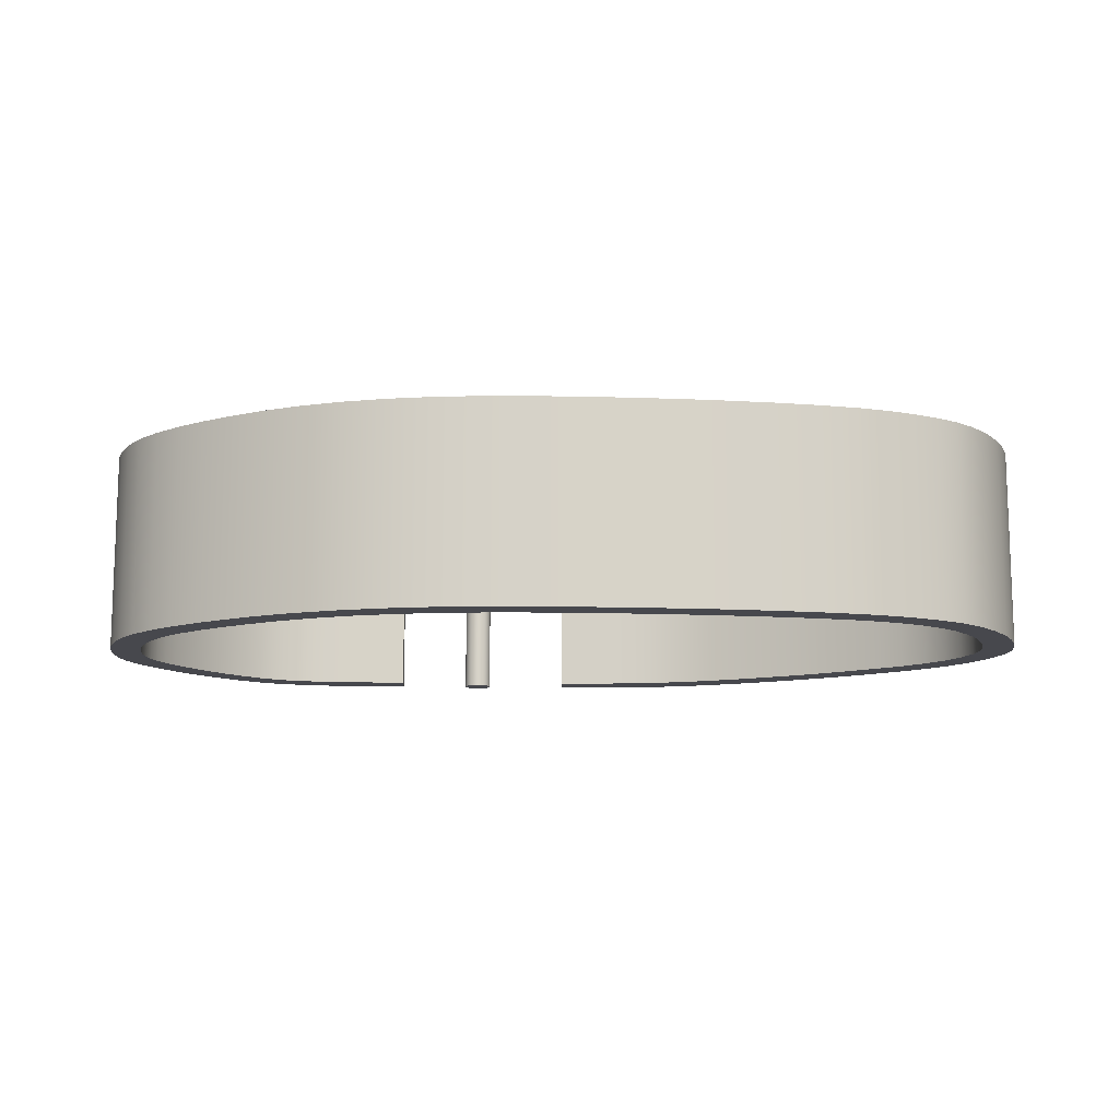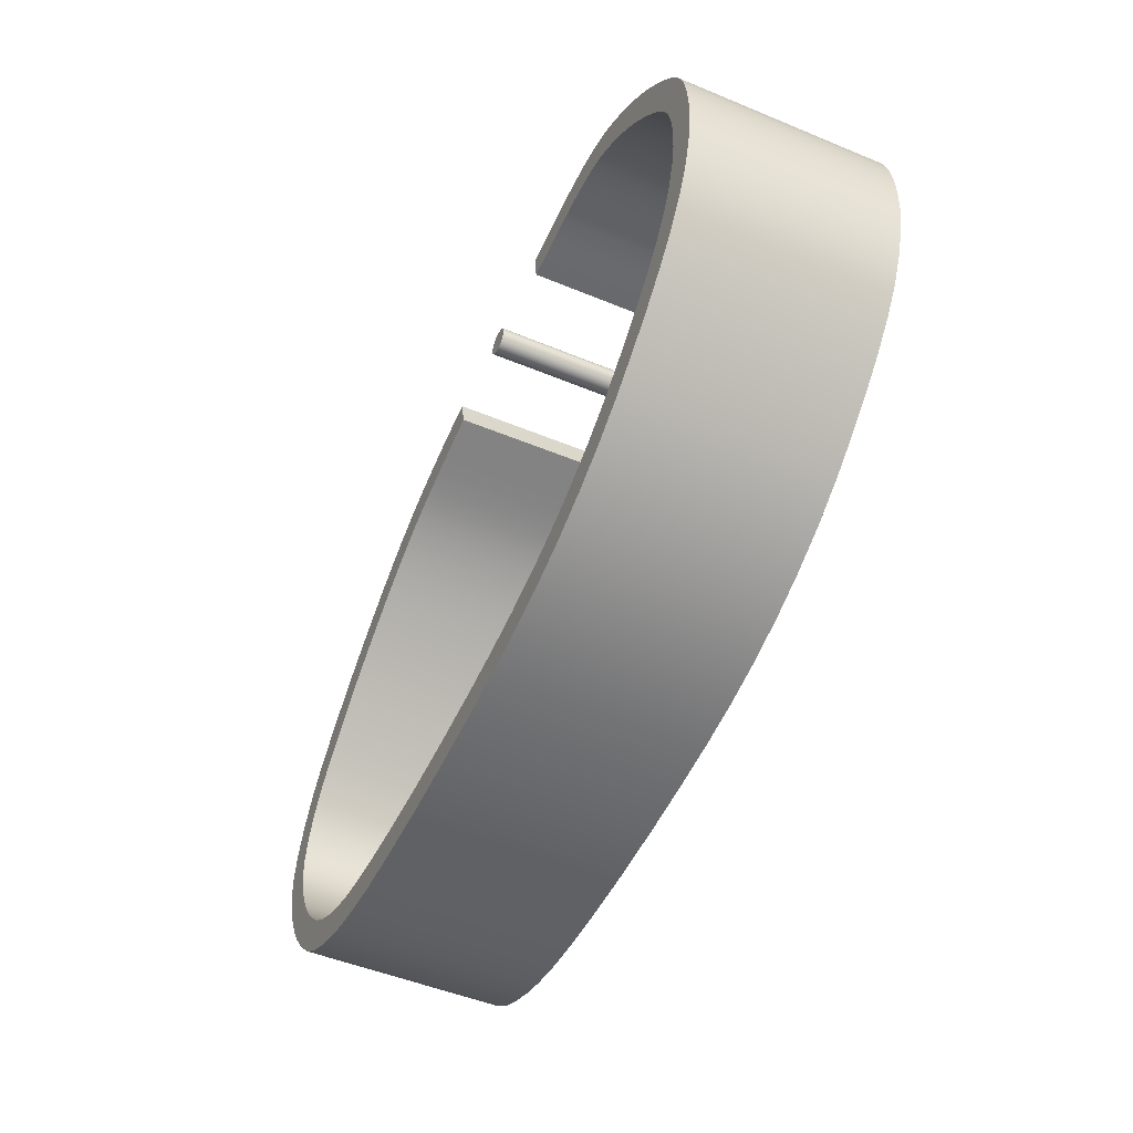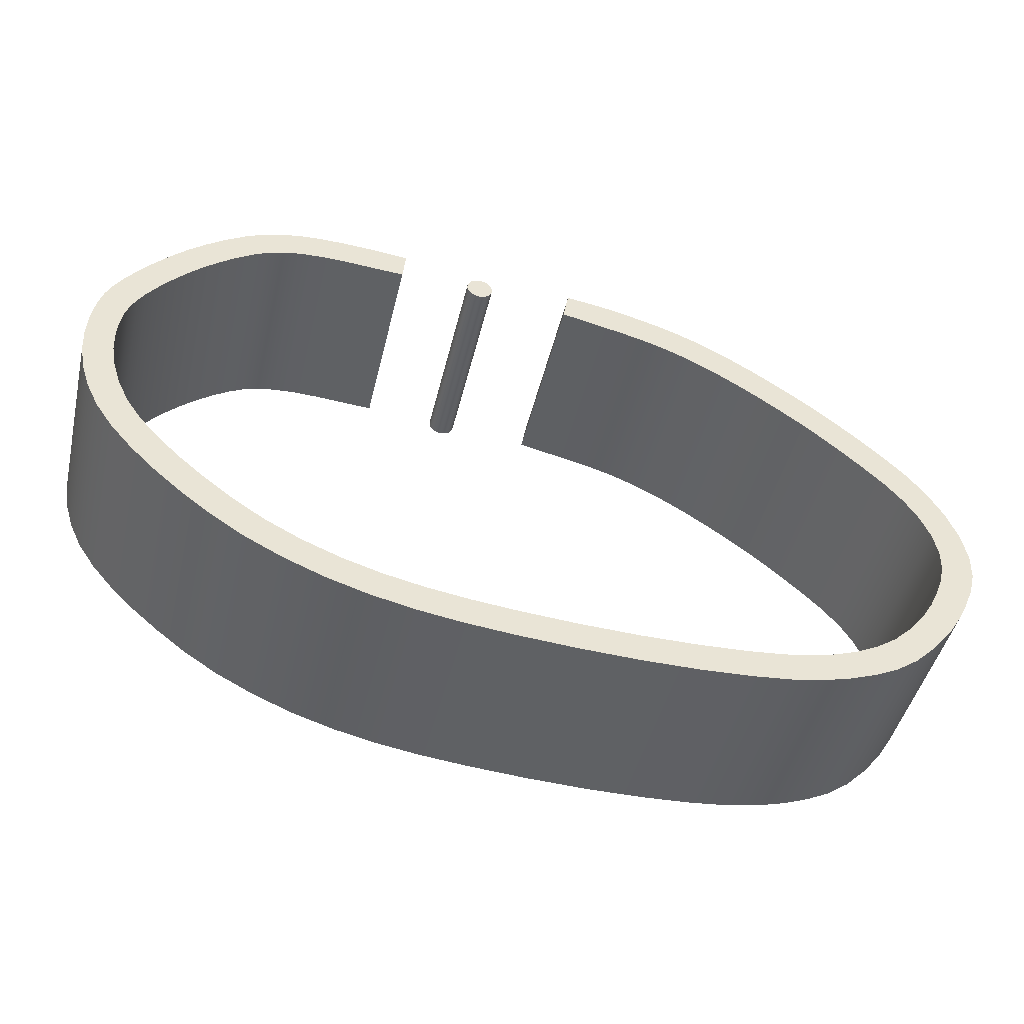
<metadata>
{"format":"obj","ext":"obj","renderer":"f3d","projection":"perspective","resolution":1024,"background":"white","views":[{"elev":-11.9,"azim":171.5,"up":"+Y"},{"elev":-49.4,"azim":65.3,"up":"+Z"},{"elev":-45.4,"azim":166.8,"up":"+Z"}]}
</metadata>
<code>
o SM_CM_-_Platoon_Harbour_path1763-2.038
v -20.34 40.91 74.07
v -22.33 40.91 84.79
v 92.06 40.91 91.17
v 142.9 40.91 52.94
v 90.3 40.91 80.32
v 134.2 40.91 46.17
v 42.87 40.91 90.85
v 132.5 40.91 -40.12
v 124.1 40.91 -33.09
v 43.99 40.91 80.24
v -156.2 40.91 -45.85
v -166.7 40.91 -49.61
v -149 40.91 -58.57
v -158.1 40.91 -64.59
v 132.2 40.91 65.29
v 124.7 40.91 57.23
v 29.89 40.91 -82.76
v 32.71 40.91 -93.41
v -121.7 40.91 -80.65
v -127.2 40.91 -90.12
v -136.7 40.91 -71.93
v -143.4 40.91 -80.55
v -105.3 40.91 -85.71
v -107.6 40.91 -96.35
v -43.63 40.91 -100.2
v -44.04 40.91 -89.18
v 58.27 40.91 -75.59
v 63.01 40.91 -85.48
v 84.94 40.91 -63.65
v 91.44 40.91 -72.55
v 143.7 40.91 0.33
v 154.2 40.91 -3.199
v 106.8 40.91 -48.49
v 114 40.91 -56.87
v 146.6 40.91 -21.98
v 136.8 40.91 -17.1
v -119.9 40.91 28.73
v -127.7 40.91 37.86
v -150.2 40.91 0.07566
v -159.8 40.91 6.729
v -158.9 40.91 -16.52
v -170.3 40.91 -14.58
v -160.4 40.91 -32.31
v -171.9 40.91 -34.09
v -82.09 40.91 -99.56
v -81.59 40.91 -88.54
v -0.7551 40.91 -97.72
v -2.792 40.91 -86.89
v 145.5 40.91 15.44
v 156.3 40.91 14.82
v 144.1 40.91 27.82
v 154.3 40.91 31.55
v 140.4 40.91 37
v 150 40.91 42.45
v 119.5 40.91 76.58
v 113.4 40.91 67.46
v 105.5 40.91 85.92
v 101.4 40.91 75.73
v 75.85 40.91 81.95
v 76.02 40.91 92.99
v 57.99 40.91 81.14
v 57.61 40.91 92.32
v -96.17 40.91 59.84
v -89.66 40.91 49.79
v -144.4 40.91 23.38
v -136.1 40.91 14.83
v -105.5 40.91 39.43
v -112.3 40.91 49.24
v -53.52 40.91 78.73
v -36.88 40.91 82.67
v -33.65 40.91 71.15
v -49.59 40.91 67.49
v -80.63 40.91 68.49
v -67.01 40.91 74.44
v -61.51 40.91 63.8
v -74.63 40.91 58.12
v 137.9 40.91 59.05
v 146.9 40.91 47.45
v 95.98 40.91 78.47
v 98.84 40.91 89.06
v 123.7 40.91 -48.64
v 48.86 40.91 91.53
v 129.8 40.91 51.6
v 137.7 40.91 41.37
v 49.68 40.91 80.57
v -153.1 40.91 -52.1
v -169.8 40.91 -42.2
v 116 40.91 -40.77
v -163 40.91 -56.88
v 14.56 40.91 -85.08
v 16.99 40.91 -95.85
v -143.4 40.91 -65.49
v -135.5 40.91 -86.07
v -64.22 40.91 -89.2
v -64.32 40.91 -100.2
v -151.2 40.91 -72.95
v -129.4 40.91 -76.93
v -96.1 40.91 -98.31
v -113.9 40.91 -83.51
v 44.29 40.91 -79.7
v 47.95 40.91 -90.05
v 72 40.91 -70.19
v 77.76 40.91 -79.54
v 141 40.91 -8.344
v 151.2 40.91 -12.55
v 96.55 40.91 -56.26
v 103.4 40.91 -64.9
v 140.3 40.91 -31.22
v 131.1 40.91 -25.3
v -25.79 40.91 72.87
v -28.34 40.91 84.04
v -127.9 40.91 22.06
v -119.9 40.91 43.82
v -155.3 40.91 -8.098
v -152.5 40.91 15.55
v -160.5 40.91 -24.67
v -166 40.91 -3.649
v -158.7 40.91 -39.33
v -172.2 40.91 -24.85
v -117.9 40.91 -93.56
v -94.95 40.91 -87.37
v -21.61 40.91 -99.25
v -22.86 40.91 -88.33
v 145.2 40.91 8.249
v 155.8 40.91 5.861
v 145.1 40.91 22.03
v 155.6 40.91 23.71
v 142.6 40.91 32.67
v 152.4 40.91 37.52
v 126.1 40.91 71.13
v 119.2 40.91 62.53
v 112.5 40.91 81.64
v 107.3 40.91 71.96
v 83.64 40.91 81.48
v 84.46 40.91 92.46
v 67.07 40.91 81.77
v 66.94 40.91 92.84
v -88.19 40.91 64.5
v -81.93 40.91 54.29
v -60.51 40.91 76.68
v -55.79 40.91 65.75
v -97.7 40.91 44.69
v -136 40.91 30.93
v -143.6 40.91 7.602
v -112.7 40.91 34.32
v -104.4 40.91 54.65
v -45.55 40.91 80.76
v -42 40.91 69.35
v -73.61 40.91 71.76
v -67.76 40.91 61.28
v -20.34 -30.19 74.07
v -22.33 -30.19 84.79
v 92.06 -30.19 91.17
v 142.9 -30.19 52.94
v 90.3 -30.19 80.32
v 134.2 -30.19 46.17
v 42.87 -30.19 90.85
v 132.5 -30.19 -40.12
v 124.1 -30.19 -33.09
v 43.99 -30.19 80.24
v -156.2 -30.19 -45.85
v -166.7 -30.19 -49.61
v -149 -30.19 -58.57
v -158.1 -30.19 -64.59
v 132.2 -30.19 65.29
v 124.7 -30.19 57.23
v 29.89 -30.19 -82.76
v 32.71 -30.19 -93.41
v -121.7 -30.19 -80.65
v -127.2 -30.19 -90.12
v -136.7 -30.19 -71.93
v -143.4 -30.19 -80.55
v -105.3 -30.19 -85.71
v -107.6 -30.19 -96.35
v -43.63 -30.19 -100.2
v -44.04 -30.19 -89.18
v 58.27 -30.19 -75.59
v 63.01 -30.19 -85.48
v 84.94 -30.19 -63.65
v 91.44 -30.19 -72.55
v 143.7 -30.19 0.33
v 154.2 -30.19 -3.199
v 106.8 -30.19 -48.49
v 114 -30.19 -56.87
v 146.6 -30.19 -21.98
v 136.8 -30.19 -17.1
v -119.9 -30.19 28.73
v -127.7 -30.19 37.86
v -150.2 -30.19 0.07568
v -159.8 -30.19 6.729
v -158.9 -30.19 -16.52
v -170.3 -30.19 -14.58
v -160.4 -30.19 -32.31
v -171.9 -30.19 -34.09
v -82.09 -30.19 -99.56
v -81.59 -30.19 -88.54
v -0.7551 -30.19 -97.72
v -2.792 -30.19 -86.89
v 145.5 -30.19 15.44
v 156.3 -30.19 14.82
v 144.1 -30.19 27.82
v 154.3 -30.19 31.55
v 140.4 -30.19 37
v 150 -30.19 42.45
v 119.5 -30.19 76.58
v 113.4 -30.19 67.46
v 105.5 -30.19 85.92
v 101.4 -30.19 75.73
v 75.85 -30.19 81.95
v 76.02 -30.19 92.99
v 57.99 -30.19 81.14
v 57.61 -30.19 92.32
v -96.17 -30.19 59.84
v -89.66 -30.19 49.79
v -144.4 -30.19 23.38
v -136.1 -30.19 14.83
v -105.5 -30.19 39.43
v -112.3 -30.19 49.24
v -53.52 -30.19 78.73
v -36.88 -30.19 82.67
v -33.65 -30.19 71.15
v -49.59 -30.19 67.49
v -80.63 -30.19 68.49
v -67.01 -30.19 74.44
v -61.51 -30.19 63.8
v -74.63 -30.19 58.12
v 137.9 -30.19 59.05
v 146.9 -30.19 47.45
v 95.98 -30.19 78.47
v 98.84 -30.19 89.06
v 123.7 -30.19 -48.64
v 48.86 -30.19 91.53
v 129.8 -30.19 51.6
v 137.7 -30.19 41.37
v 49.68 -30.19 80.57
v -153.1 -30.19 -52.1
v -169.8 -30.19 -42.2
v 116 -30.19 -40.77
v -163 -30.19 -56.88
v 14.56 -30.19 -85.08
v 16.99 -30.19 -95.85
v -143.4 -30.19 -65.49
v -135.5 -30.19 -86.07
v -64.22 -30.19 -89.2
v -64.32 -30.19 -100.2
v -151.2 -30.19 -72.95
v -129.4 -30.19 -76.93
v -96.1 -30.19 -98.31
v -113.9 -30.19 -83.51
v 44.29 -30.19 -79.7
v 47.95 -30.19 -90.05
v 72 -30.19 -70.19
v 77.76 -30.19 -79.54
v 141 -30.19 -8.344
v 151.2 -30.19 -12.55
v 96.55 -30.19 -56.26
v 103.4 -30.19 -64.9
v 140.3 -30.19 -31.22
v 131.1 -30.19 -25.3
v -25.79 -30.19 72.87
v -28.34 -30.19 84.04
v -127.9 -30.19 22.06
v -119.9 -30.19 43.82
v -155.3 -30.19 -8.098
v -152.5 -30.19 15.55
v -160.5 -30.19 -24.67
v -166 -30.19 -3.649
v -158.7 -30.19 -39.33
v -172.2 -30.19 -24.85
v -117.9 -30.19 -93.56
v -94.95 -30.19 -87.37
v -21.61 -30.19 -99.25
v -22.86 -30.19 -88.33
v 145.2 -30.19 8.249
v 155.8 -30.19 5.861
v 145.1 -30.19 22.03
v 155.6 -30.19 23.71
v 142.6 -30.19 32.67
v 152.4 -30.19 37.52
v 126.1 -30.19 71.13
v 119.2 -30.19 62.53
v 112.5 -30.19 81.64
v 107.3 -30.19 71.96
v 83.64 -30.19 81.48
v 84.46 -30.19 92.46
v 67.07 -30.19 81.77
v 66.94 -30.19 92.84
v -88.19 -30.19 64.5
v -81.93 -30.19 54.29
v -60.51 -30.19 76.68
v -55.79 -30.19 65.75
v -97.7 -30.19 44.69
v -136 -30.19 30.93
v -143.6 -30.19 7.602
v -112.7 -30.19 34.32
v -104.4 -30.19 54.65
v -45.55 -30.19 80.76
v -42 -30.19 69.35
v -73.61 -30.19 71.76
v -67.76 -30.19 61.28
v 18.43 42.09 78.8
v 18.38 -31.37 78.14
v 18.25 42.09 77.5
v 18.04 42.09 76.9
v 17.76 42.09 76.34
v 17.4 42.09 75.82
v 16.99 42.09 75.34
v 16.52 42.09 74.93
v 16 -31.37 74.58
v 15.43 42.09 74.29
v 14.83 42.09 74.08
v 14.83 -31.37 74.08
v 14.2 42.09 73.95
v 14.2 -31.37 73.95
v 13.54 -31.37 73.91
v 12.87 -31.37 73.95
v 12.24 42.09 74.08
v 12.24 -31.37 74.08
v 11.07 42.09 74.58
v 11.07 -31.37 74.58
v 9.666 42.09 75.82
v 9.314 42.09 76.34
v 8.688 -31.37 78.14
v 8.643 42.09 78.8
v 8.643 -31.37 78.8
v 8.688 42.09 79.46
v 8.688 -31.37 79.46
v 8.819 -31.37 80.09
v 9.029 42.09 80.7
v 9.029 -31.37 80.7
v 9.314 42.09 81.26
v 9.314 -31.37 81.26
v 9.666 42.09 81.78
v 9.666 -31.37 81.78
v 10.08 42.09 82.25
v 10.08 -31.37 82.25
v 10.55 42.09 82.67
v 10.55 -31.37 82.67
v 11.07 42.09 83.02
v 11.07 -31.37 83.02
v 11.64 -31.37 83.3
v 12.87 42.09 83.65
v 12.87 -31.37 83.65
v 13.54 -31.37 83.69
v 14.2 42.09 83.65
v 14.2 -31.37 83.65
v 14.83 42.09 83.51
v 14.83 -31.37 83.51
v 16 -31.37 83.02
v 16.52 42.09 82.67
v 16.99 42.09 82.25
v 17.4 -31.37 81.78
v 17.76 42.09 81.26
v 17.76 -31.37 81.26
v 18.04 42.09 80.7
v 18.25 42.09 80.09
v 18.25 -31.37 80.09
v 18.38 42.09 79.46
v 18.38 -31.37 79.46
v 13.54 -31.37 78.8
v 18.43 -31.37 78.8
v 18.25 -31.37 77.5
v 18.04 -31.37 76.9
v 17.76 -31.37 76.34
v 17.4 -31.37 75.82
v 16.99 -31.37 75.34
v 16.52 -31.37 74.93
v 15.43 -31.37 74.29
v 11.64 -31.37 74.29
v 10.55 -31.37 74.93
v 10.08 -31.37 75.34
v 9.666 -31.37 75.82
v 9.314 -31.37 76.34
v 9.029 -31.37 76.9
v 8.819 -31.37 77.5
v 12.24 -31.37 83.51
v 15.43 -31.37 83.3
v 16.52 -31.37 82.67
v 16.99 -31.37 82.25
v 18.04 -31.37 80.7
v 13.54 42.09 78.8
v 18.38 42.09 78.14
v 16 42.09 74.58
v 13.54 42.09 73.91
v 12.87 42.09 73.95
v 11.64 42.09 74.29
v 10.55 42.09 74.93
v 10.08 42.09 75.34
v 9.029 42.09 76.9
v 8.819 42.09 77.5
v 8.688 42.09 78.14
v 8.819 42.09 80.09
v 11.64 42.09 83.3
v 12.24 42.09 83.51
v 13.54 42.09 83.69
v 15.43 42.09 83.3
v 16 42.09 83.02
v 17.4 42.09 81.78
f 154 228 78 4
f 228 204 54 78
f 204 279 129 54
f 279 202 52 129
f 202 277 127 52
f 277 200 50 127
f 200 275 125 50
f 275 182 32 125
f 182 255 105 32
f 255 185 35 105
f 185 258 108 35
f 258 158 8 108
f 158 231 81 8
f 231 184 34 81
f 184 257 107 34
f 257 180 30 107
f 180 253 103 30
f 253 178 28 103
f 178 251 101 28
f 251 168 18 101
f 168 241 91 18
f 241 197 47 91
f 197 272 122 47
f 272 175 25 122
f 175 245 95 25
f 245 195 45 95
f 195 248 98 45
f 248 174 24 98
f 174 270 120 24
f 270 170 20 120
f 170 243 93 20
f 243 172 22 93
f 172 246 96 22
f 246 164 14 96
f 164 239 89 14
f 239 162 12 89
f 162 237 87 12
f 237 194 44 87
f 194 269 119 44
f 269 192 42 119
f 192 267 117 42
f 267 190 40 117
f 190 265 115 40
f 265 215 65 115
f 215 293 143 65
f 293 188 38 143
f 188 263 113 38
f 263 218 68 113
f 218 296 146 68
f 296 213 63 146
f 213 288 138 63
f 288 223 73 138
f 223 299 149 73
f 299 224 74 149
f 224 290 140 74
f 290 219 69 140
f 219 297 147 69
f 297 220 70 147
f 220 261 111 70
f 261 152 2 111
f 82 85 10 7
f 82 62 61 85
f 151 260 110 1
f 260 221 71 110
f 221 298 148 71
f 298 222 72 148
f 222 291 141 72
f 291 225 75 141
f 225 300 150 75
f 300 226 76 150
f 226 289 139 76
f 289 214 64 139
f 214 292 142 64
f 292 217 67 142
f 217 295 145 67
f 295 187 37 145
f 187 262 112 37
f 262 216 66 112
f 216 294 144 66
f 294 189 39 144
f 189 264 114 39
f 264 191 41 114
f 191 266 116 41
f 266 193 43 116
f 193 268 118 43
f 268 161 11 118
f 161 236 86 11
f 236 163 13 86
f 163 242 92 13
f 242 171 21 92
f 171 247 97 21
f 247 169 19 97
f 169 249 99 19
f 249 173 23 99
f 173 271 121 23
f 271 196 46 121
f 196 244 94 46
f 244 176 26 94
f 176 273 123 26
f 273 198 48 123
f 198 240 90 48
f 240 167 17 90
f 167 250 100 17
f 250 177 27 100
f 177 252 102 27
f 252 179 29 102
f 179 256 106 29
f 256 183 33 106
f 183 238 88 33
f 238 159 9 88
f 159 259 109 9
f 259 186 36 109
f 186 254 104 36
f 254 181 31 104
f 181 274 124 31
f 274 199 49 124
f 199 276 126 49
f 276 201 51 126
f 201 278 128 51
f 278 203 53 128
f 203 234 84 53
f 234 156 6 84
f 156 233 83 6
f 233 166 16 83
f 166 281 131 16
f 281 206 56 131
f 206 283 133 56
f 283 208 58 133
f 208 229 79 58
f 229 155 5 79
f 155 284 134 5
f 284 209 59 134
f 209 286 136 59
f 286 211 61 136
f 211 235 85 61
f 235 160 10 85
f 151 1 2 152
f 136 61 62 137
f 157 232 82 7
f 232 212 62 82
f 212 287 137 62
f 287 210 60 137
f 210 285 135 60
f 285 153 3 135
f 153 230 80 3
f 230 207 57 80
f 207 282 132 57
f 282 205 55 132
f 205 280 130 55
f 280 165 15 130
f 165 227 77 15
f 227 154 4 77
f 160 157 7 10
f 60 59 136 137
f 135 134 59 60
f 3 5 134 135
f 3 80 79 5
f 79 80 57 58
f 132 133 58 57
f 132 55 56 133
f 130 131 56 55
f 130 15 16 131
f 77 83 16 15
f 77 4 6 83
f 78 84 6 4
f 78 54 53 84
f 128 53 54 129
f 128 129 52 51
f 126 51 52 127
f 126 127 50 49
f 124 49 50 125
f 124 125 32 31
f 104 31 32 105
f 104 105 35 36
f 108 109 36 35
f 108 8 9 109
f 81 88 9 8
f 81 34 33 88
f 106 33 34 107
f 106 107 30 29
f 102 29 30 103
f 102 103 28 27
f 100 27 28 101
f 100 101 18 17
f 90 17 18 91
f 90 91 47 48
f 122 123 48 47
f 122 25 26 123
f 94 26 25 95
f 94 95 45 46
f 98 121 46 45
f 98 24 23 121
f 99 23 24 120
f 99 120 20 19
f 93 97 19 20
f 93 22 21 97
f 92 21 22 96
f 92 96 14 13
f 86 13 14 89
f 86 89 12 11
f 87 118 11 12
f 87 44 43 118
f 116 43 44 119
f 116 119 42 41
f 114 41 42 117
f 114 117 40 39
f 115 144 39 40
f 115 65 66 144
f 112 66 65 143
f 112 143 38 37
f 113 145 37 38
f 113 68 67 145
f 142 67 68 146
f 142 146 63 64
f 138 139 64 63
f 138 73 76 139
f 149 150 76 73
f 149 74 75 150
f 140 141 75 74
f 140 69 72 141
f 147 148 72 69
f 147 70 71 148
f 110 71 70 111
f 2 1 110 111
f 232 157 160 235
f 232 235 211 212
f 286 287 212 211
f 286 209 210 287
f 284 285 210 209
f 284 155 153 285
f 229 230 153 155
f 229 208 207 230
f 282 207 208 283
f 282 283 206 205
f 280 205 206 281
f 280 281 166 165
f 227 165 166 233
f 227 233 156 154
f 228 154 156 234
f 228 234 203 204
f 278 279 204 203
f 278 201 202 279
f 276 277 202 201
f 276 199 200 277
f 274 275 200 199
f 274 181 182 275
f 254 255 182 181
f 254 186 185 255
f 258 185 186 259
f 258 259 159 158
f 231 158 159 238
f 231 238 183 184
f 256 257 184 183
f 256 179 180 257
f 252 253 180 179
f 252 177 178 253
f 250 251 178 177
f 250 167 168 251
f 240 241 168 167
f 240 198 197 241
f 272 197 198 273
f 272 273 176 175
f 244 245 175 176
f 244 196 195 245
f 248 195 196 271
f 248 271 173 174
f 249 270 174 173
f 249 169 170 270
f 243 170 169 247
f 243 247 171 172
f 242 246 172 171
f 242 163 164 246
f 236 239 164 163
f 236 161 162 239
f 237 162 161 268
f 237 268 193 194
f 266 269 194 193
f 266 191 192 269
f 264 267 192 191
f 264 189 190 267
f 265 190 189 294
f 265 294 216 215
f 262 293 215 216
f 262 187 188 293
f 263 188 187 295
f 263 295 217 218
f 292 296 218 217
f 292 214 213 296
f 288 213 214 289
f 288 289 226 223
f 299 223 226 300
f 299 300 225 224
f 290 224 225 291
f 290 291 222 219
f 297 219 222 298
f 297 298 221 220
f 260 261 220 221
f 152 261 260 151
f 379 334 352
f 346 343 376
f 346 376 348
f 381 398 353
f 377 341 340
f 309 320 369
f 360 374 373
f 352 360 354
f 363 360 364
f 360 332 330
f 360 325 323
f 361 360 302
f 357 360 359
f 364 360 365
f 367 320 309
f 380 360 357
f 354 360 380
f 360 330 328
f 360 328 327
f 392 381 326
f 393 347 396
f 393 396 339
f 331 381 329
f 381 353 355
f 333 381 331
f 321 381 306
f 319 308 383
f 319 383 386
f 321 306 388
f 322 381 321
f 387 308 319
f 387 307 308
f 388 307 387
f 314 316 315
f 309 369 368
f 366 370 367
f 381 303 304
f 367 370 320
f 381 382 303
f 302 360 362
f 381 301 382
f 348 341 377
f 386 310 317
f 360 327 325
f 317 310 311
f 326 381 324
f 342 345 394
f 391 381 390
f 381 358 301
f 317 311 385
f 352 334 360
f 395 345 342
f 360 334 332
f 385 313 384
f 394 347 393
f 385 311 313
f 394 345 347
f 366 371 370
f 360 372 365
f 365 371 366
f 346 344 343
f 349 338 378
f 339 397 337
f 379 336 334
f 378 336 379
f 312 316 314
f 378 338 336
f 349 340 338
f 377 340 349
f 337 397 350
f 381 356 358
f 368 369 318
f 360 373 372
f 365 372 371
f 339 396 397
f 335 350 351
f 337 350 335
f 335 351 333
f 333 351 398
f 381 355 356
f 333 398 381
f 360 323 375
f 312 318 316
f 368 318 312
f 329 381 392
f 388 306 307
f 348 376 341
f 360 375 374
f 381 305 306
f 381 304 305
f 390 381 389
f 389 381 322
f 386 383 310
f 362 360 363
f 359 360 361
f 324 381 391
f 358 356 357 359
f 356 355 380 357
f 355 353 354 380
f 353 398 352 354
f 398 351 379 352
f 351 350 378 379
f 350 397 349 378
f 397 396 377 349
f 396 347 348 377
f 347 345 346 348
f 345 395 344 346
f 395 342 343 344
f 342 394 376 343
f 394 393 341 376
f 393 339 340 341
f 339 337 338 340
f 337 335 336 338
f 335 333 334 336
f 333 331 332 334
f 331 329 330 332
f 329 392 328 330
f 392 326 327 328
f 326 324 325 327
f 324 391 323 325
f 391 390 375 323
f 390 389 374 375
f 389 322 373 374
f 322 321 372 373
f 321 388 371 372
f 388 387 370 371
f 387 319 320 370
f 319 386 369 320
f 386 317 318 369
f 317 385 316 318
f 385 384 315 316
f 384 313 314 315
f 313 311 312 314
f 311 310 368 312
f 310 383 309 368
f 383 308 367 309
f 308 307 366 367
f 307 306 365 366
f 306 305 364 365
f 305 304 363 364
f 304 303 362 363
f 303 382 302 362
f 382 301 361 302
f 301 358 359 361

</code>
